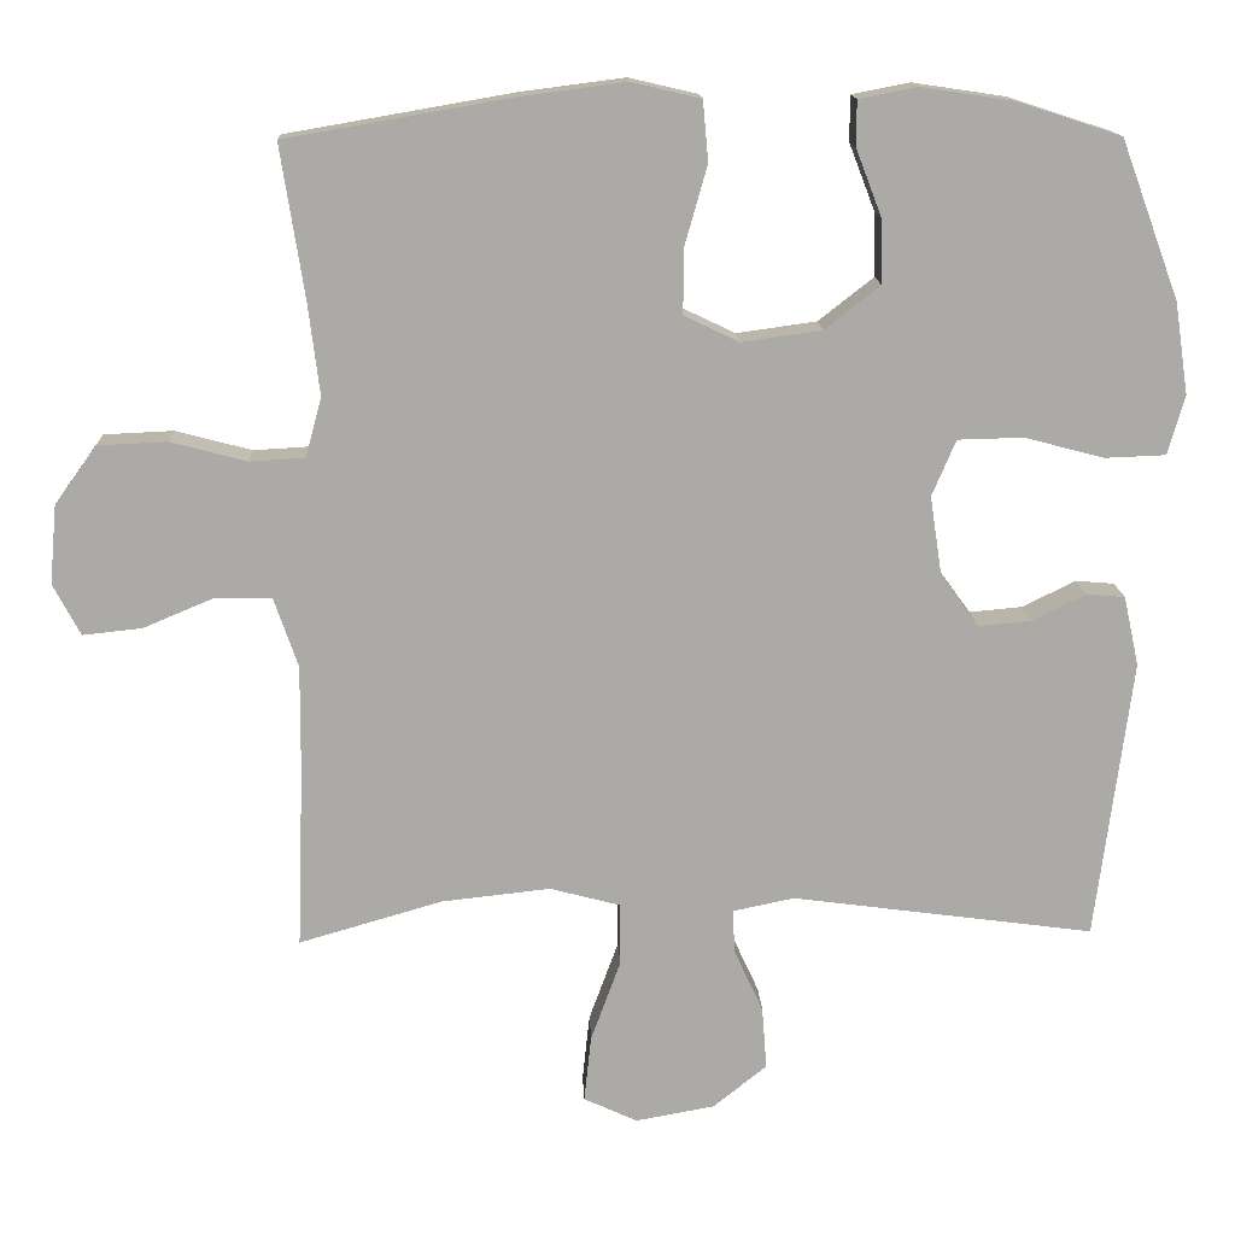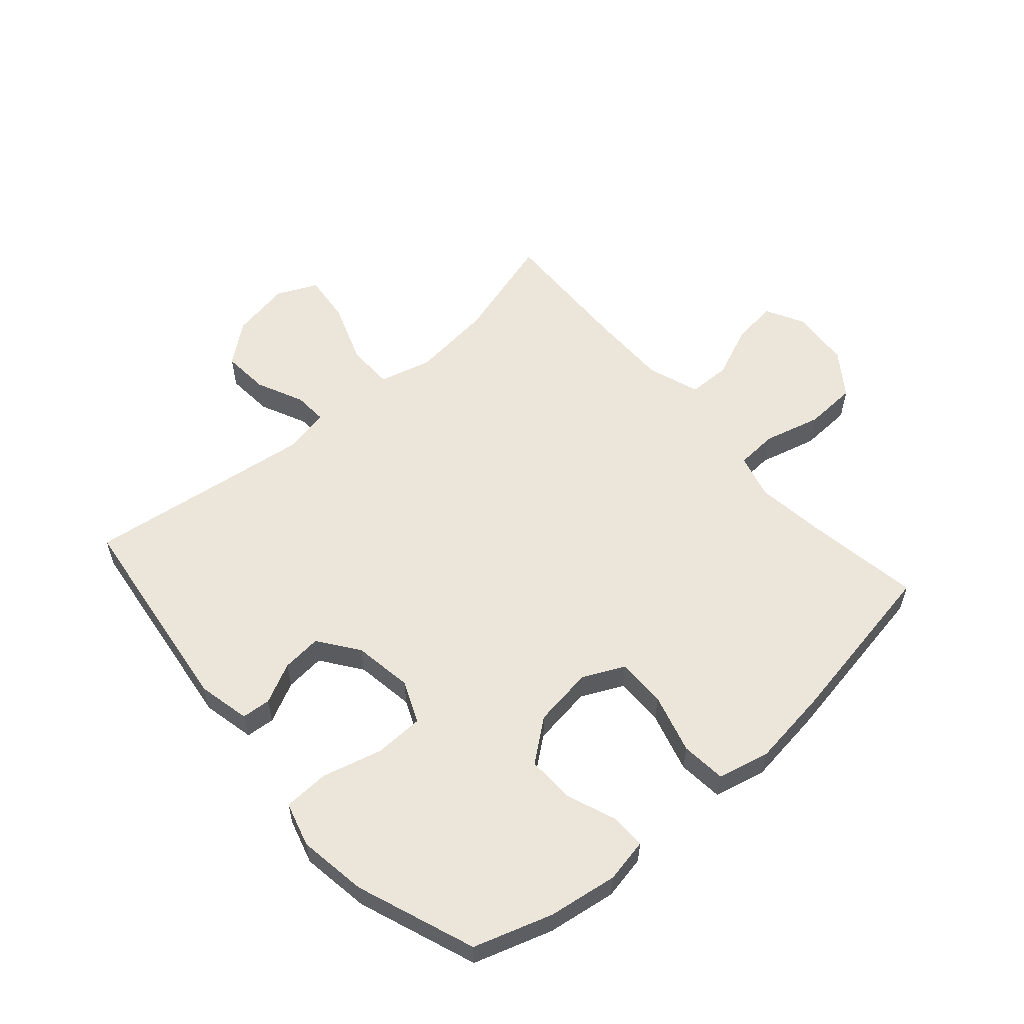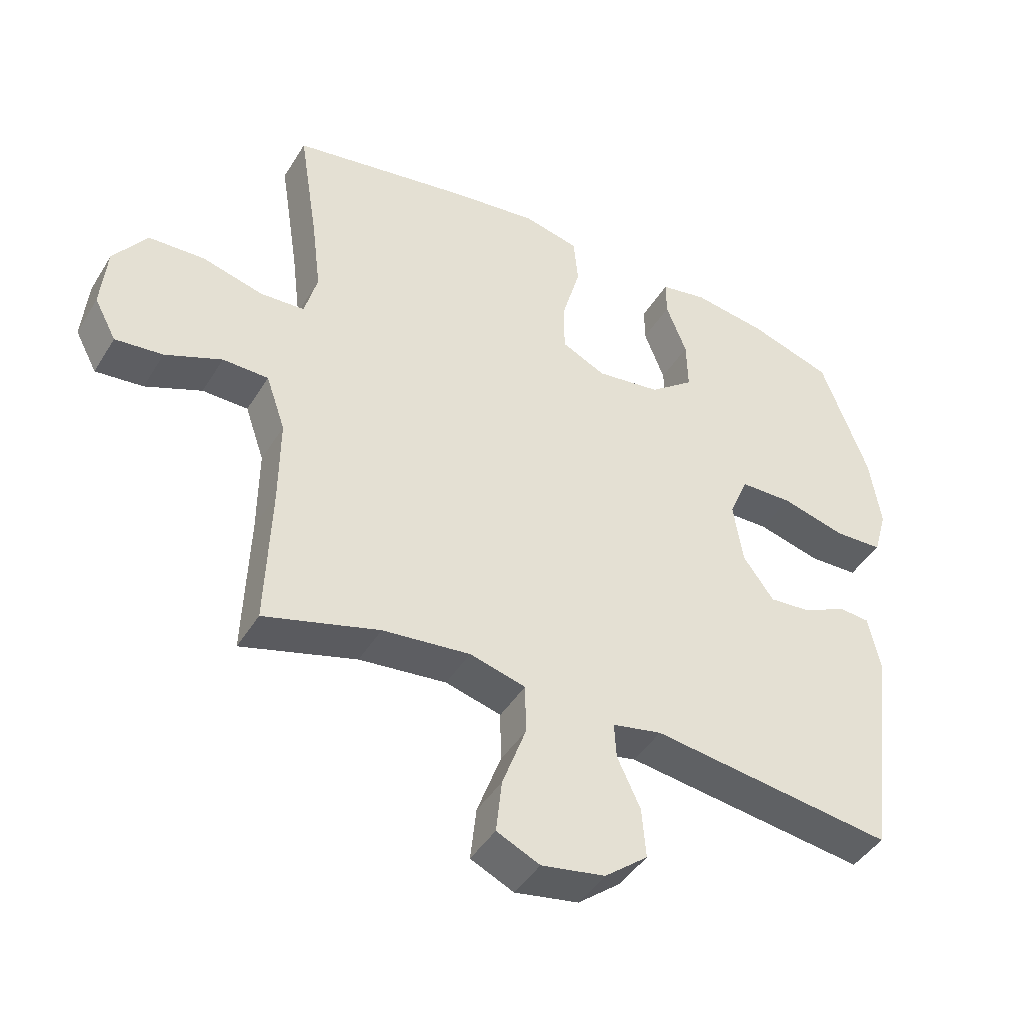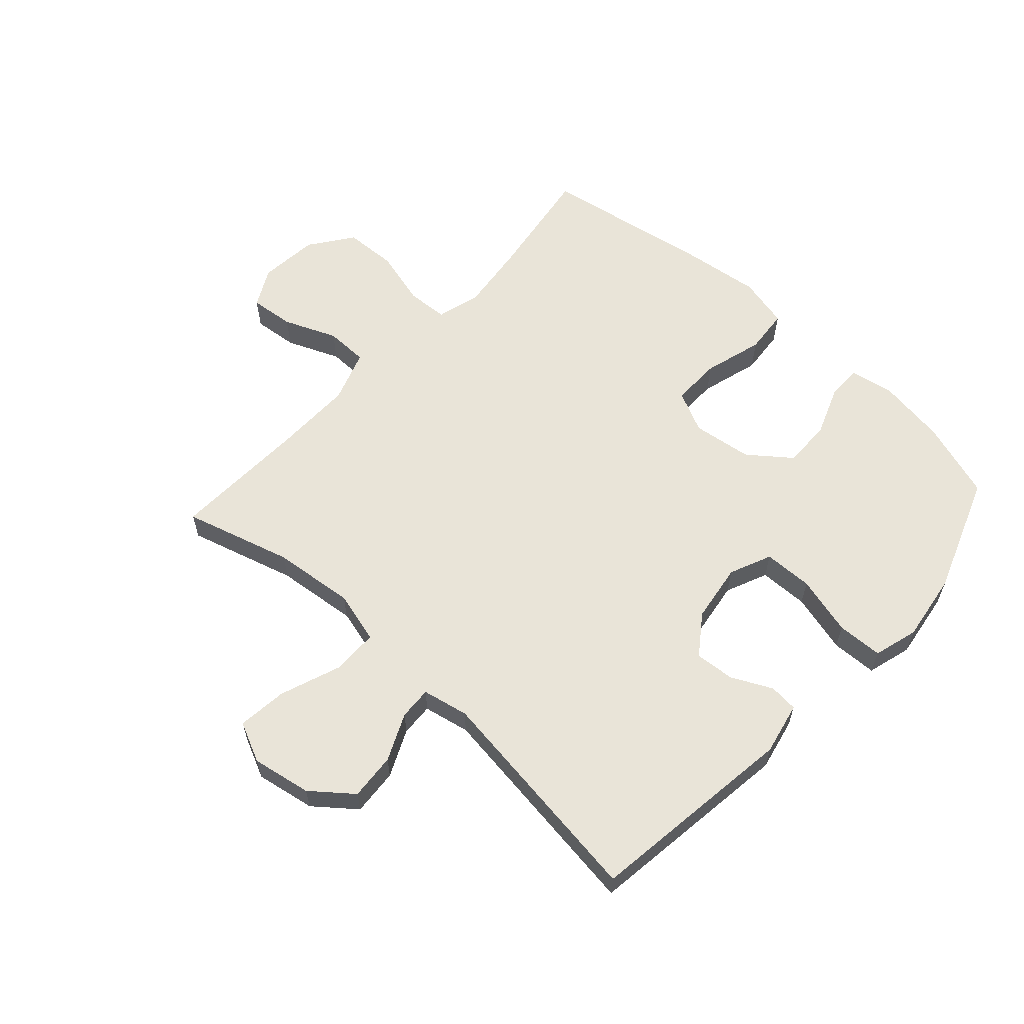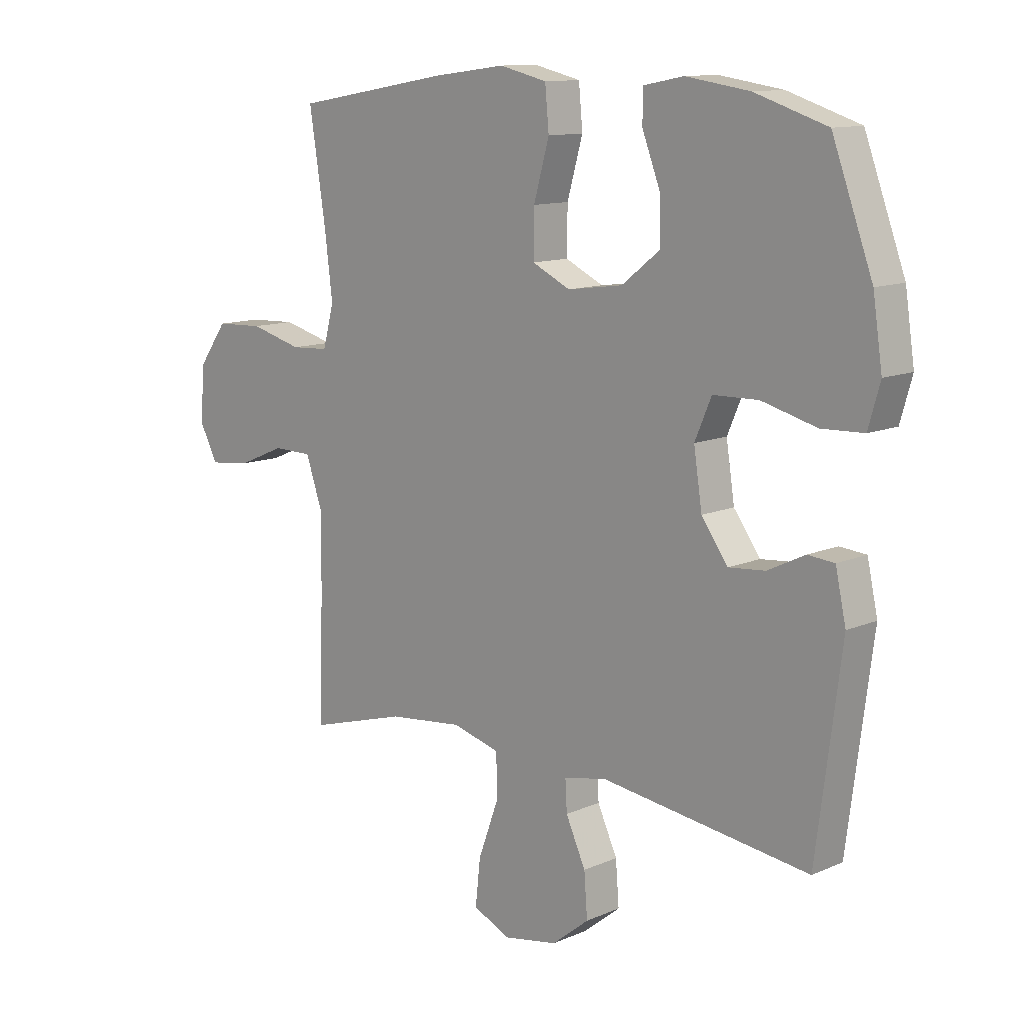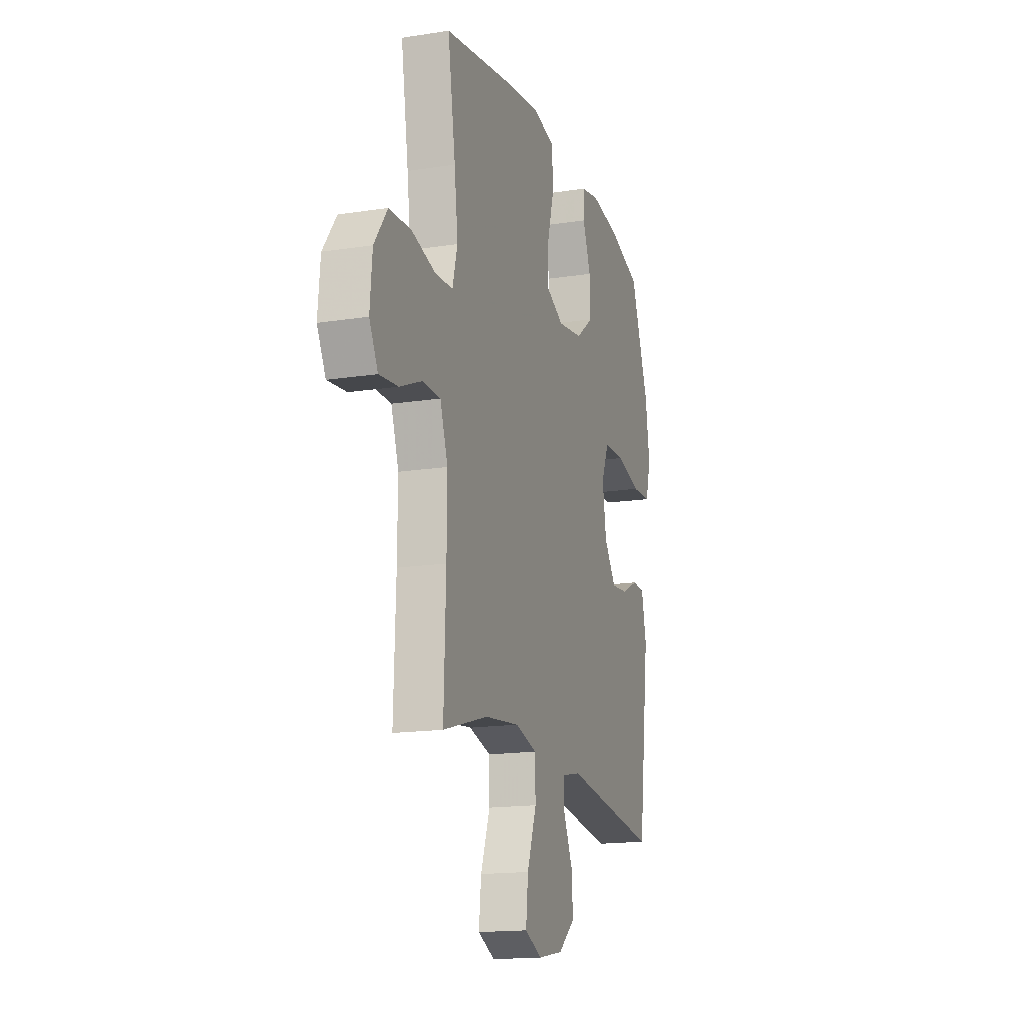
<metadata>
{"format":"obj","ext":"obj","renderer":"f3d","projection":"perspective","resolution":1024,"background":"white","views":[{"elev":14.4,"azim":177.7,"up":"+Z"},{"elev":57.0,"azim":-41.2,"up":"+Y"},{"elev":-43.9,"azim":150.5,"up":"+Z"},{"elev":60.5,"azim":-137.4,"up":"+Y"},{"elev":11.9,"azim":-135.8,"up":"+Z"},{"elev":-16.3,"azim":107.8,"up":"+Z"}]}
</metadata>
<code>
v 0.5 0.07 0.5
v 0.47 0.07 0.308
v 0.456 0.07 0.194
v 0.476 0.07 0.12
v 0.545 0.07 0.116
v 0.64 0.07 0.141
v 0.727 0.07 0.137
v 0.779 0.07 0.065
v 0.788 0.07 -0.034
v 0.754 0.07 -0.098
v 0.68 0.07 -0.09
v 0.592 0.07 -0.053
v 0.521 0.07 -0.054
v 0.491 0.07 -0.141
v 0.492 0.07 -0.275
v 0.5 0.07 -0.5
v 0.321 0.07 -0.448
v 0.185 0.07 -0.433
v 0.098 0.07 -0.456
v 0.097 0.07 -0.534
v 0.134 0.07 -0.635
v 0.143 0.07 -0.718
v 0.076 0.07 -0.749
v -0.023 0.07 -0.731
v -0.09 0.07 -0.677
v -0.084 0.07 -0.599
v -0.048 0.07 -0.521
v -0.045 0.07 -0.466
v -0.122 0.07 -0.45
v -0.5 0.07 -0.5
v -0.545 0.07 -0.15
v -0.526 0.07 -0.063
v -0.478 0.07 -0.059
v -0.411 0.07 -0.092
v -0.345 0.07 -0.098
v -0.297 0.07 -0.032
v -0.282 0.07 0.066
v -0.312 0.07 0.136
v -0.394 0.07 0.138
v -0.493 0.07 0.112
v -0.569 0.07 0.115
v -0.59 0.07 0.189
v -0.573 0.07 0.303
v -0.5 0.07 0.5
v -0.37 0.07 0.542
v -0.255 0.07 0.559
v -0.182 0.07 0.545
v -0.182 0.07 0.488
v -0.214 0.07 0.405
v -0.216 0.07 0.325
v -0.147 0.07 0.271
v -0.047 0.07 0.257
v 0.022 0.07 0.29
v 0.021 0.07 0.372
v -0.007 0.07 0.471
v 0 0.07 0.546
v 0.086 0.07 0.566
v 0.217 0.07 0.549
v 0.5 0 0.5
v 0.47 0 0.308
v 0.456 0 0.194
v 0.476 0 0.12
v 0.545 0 0.116
v 0.64 0 0.141
v 0.727 0 0.137
v 0.779 0 0.065
v 0.788 0 -0.034
v 0.754 0 -0.098
v 0.68 0 -0.09
v 0.592 0 -0.053
v 0.521 0 -0.054
v 0.491 0 -0.141
v 0.492 0 -0.275
v 0.5 0 -0.5
v 0.321 0 -0.448
v 0.185 0 -0.433
v 0.098 0 -0.456
v 0.097 0 -0.534
v 0.134 0 -0.635
v 0.143 0 -0.718
v 0.076 0 -0.749
v -0.023 0 -0.731
v -0.09 0 -0.677
v -0.084 0 -0.599
v -0.048 0 -0.521
v -0.045 0 -0.466
v -0.122 0 -0.45
v -0.5 0 -0.5
v -0.545 0 -0.15
v -0.526 0 -0.063
v -0.478 0 -0.059
v -0.411 0 -0.092
v -0.345 0 -0.098
v -0.297 0 -0.032
v -0.282 0 0.066
v -0.312 0 0.136
v -0.394 0 0.138
v -0.493 0 0.112
v -0.569 0 0.115
v -0.59 0 0.189
v -0.573 0 0.303
v -0.5 0 0.5
v -0.37 0 0.542
v -0.255 0 0.559
v -0.182 0 0.545
v -0.182 0 0.488
v -0.214 0 0.405
v -0.216 0 0.325
v -0.147 0 0.271
v -0.047 0 0.257
v 0.022 0 0.29
v 0.021 0 0.372
v -0.007 0 0.471
v 0 0 0.546
v 0.086 0 0.566
v 0.217 0 0.549
f 58 1 2
f 57 58 2
f 56 57 2
f 55 56 2
f 54 55 2
f 53 54 2 3
f 52 53 3 4
f 51 52 4
f 47 48 49
f 46 47 49
f 45 46 49
f 44 45 49
f 43 44 49
f 42 43 49
f 41 42 49
f 40 41 49
f 39 40 49
f 38 39 49 50
f 37 38 50 51
f 32 33 34
f 31 32 34
f 30 31 34
f 29 30 34
f 28 29 34 35
f 25 26 27
f 24 25 27
f 23 24 27
f 22 23 27
f 21 22 27
f 20 21 27
f 19 20 27 28
f 28 35 36
f 19 28 36
f 18 19 36
f 15 16 17
f 37 51 4
f 36 37 4
f 18 36 4
f 17 18 4
f 15 17 4
f 14 15 4
f 10 11 12
f 9 10 12
f 8 9 12
f 7 8 12
f 6 7 12
f 5 6 12
f 13 14 4 5
f 5 12 13
f 60 59 116
f 60 116 115
f 60 115 114
f 60 114 113
f 60 113 112
f 61 60 112 111
f 62 61 111 110
f 62 110 109
f 107 106 105
f 107 105 104
f 107 104 103
f 107 103 102
f 107 102 101
f 107 101 100
f 107 100 99
f 107 99 98
f 107 98 97
f 108 107 97 96
f 109 108 96 95
f 92 91 90
f 92 90 89
f 92 89 88
f 92 88 87
f 93 92 87 86
f 85 84 83
f 85 83 82
f 85 82 81
f 85 81 80
f 85 80 79
f 85 79 78
f 86 85 78 77
f 94 93 86
f 94 86 77
f 94 77 76
f 75 74 73
f 62 109 95
f 62 95 94
f 62 94 76
f 62 76 75
f 62 75 73
f 62 73 72
f 70 69 68
f 70 68 67
f 70 67 66
f 70 66 65
f 70 65 64
f 70 64 63
f 63 62 72 71
f 71 70 63
f 1 59 60 2
f 2 60 61 3
f 3 61 62 4
f 4 62 63 5
f 5 63 64 6
f 6 64 65 7
f 7 65 66 8
f 8 66 67 9
f 9 67 68 10
f 10 68 69 11
f 11 69 70 12
f 12 70 71 13
f 13 71 72 14
f 14 72 73 15
f 15 73 74 16
f 16 74 75 17
f 17 75 76 18
f 18 76 77 19
f 19 77 78 20
f 20 78 79 21
f 21 79 80 22
f 22 80 81 23
f 23 81 82 24
f 24 82 83 25
f 25 83 84 26
f 26 84 85 27
f 27 85 86 28
f 28 86 87 29
f 29 87 88 30
f 30 88 89 31
f 31 89 90 32
f 32 90 91 33
f 33 91 92 34
f 34 92 93 35
f 35 93 94 36
f 36 94 95 37
f 37 95 96 38
f 38 96 97 39
f 39 97 98 40
f 40 98 99 41
f 41 99 100 42
f 42 100 101 43
f 43 101 102 44
f 44 102 103 45
f 45 103 104 46
f 46 104 105 47
f 47 105 106 48
f 48 106 107 49
f 49 107 108 50
f 50 108 109 51
f 51 109 110 52
f 52 110 111 53
f 53 111 112 54
f 54 112 113 55
f 55 113 114 56
f 56 114 115 57
f 57 115 116 58
f 58 116 59 1

</code>
